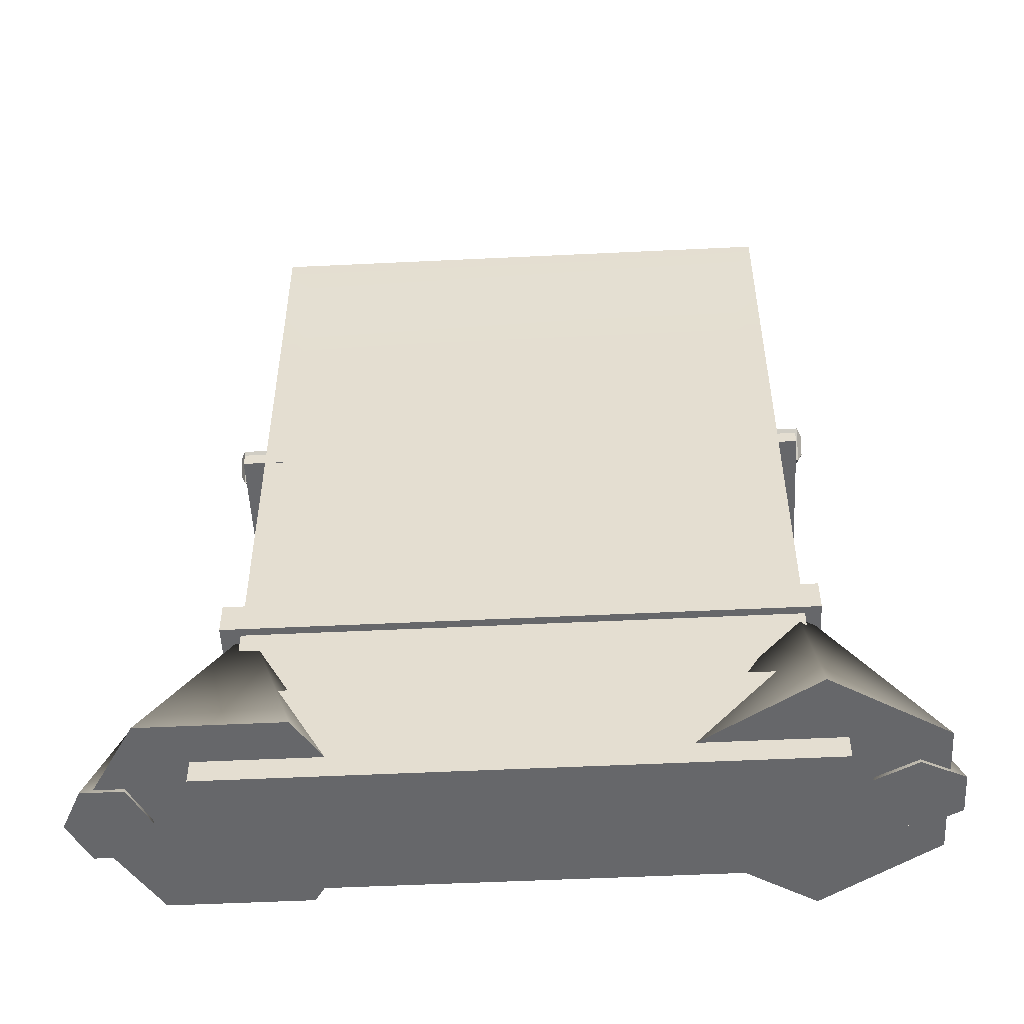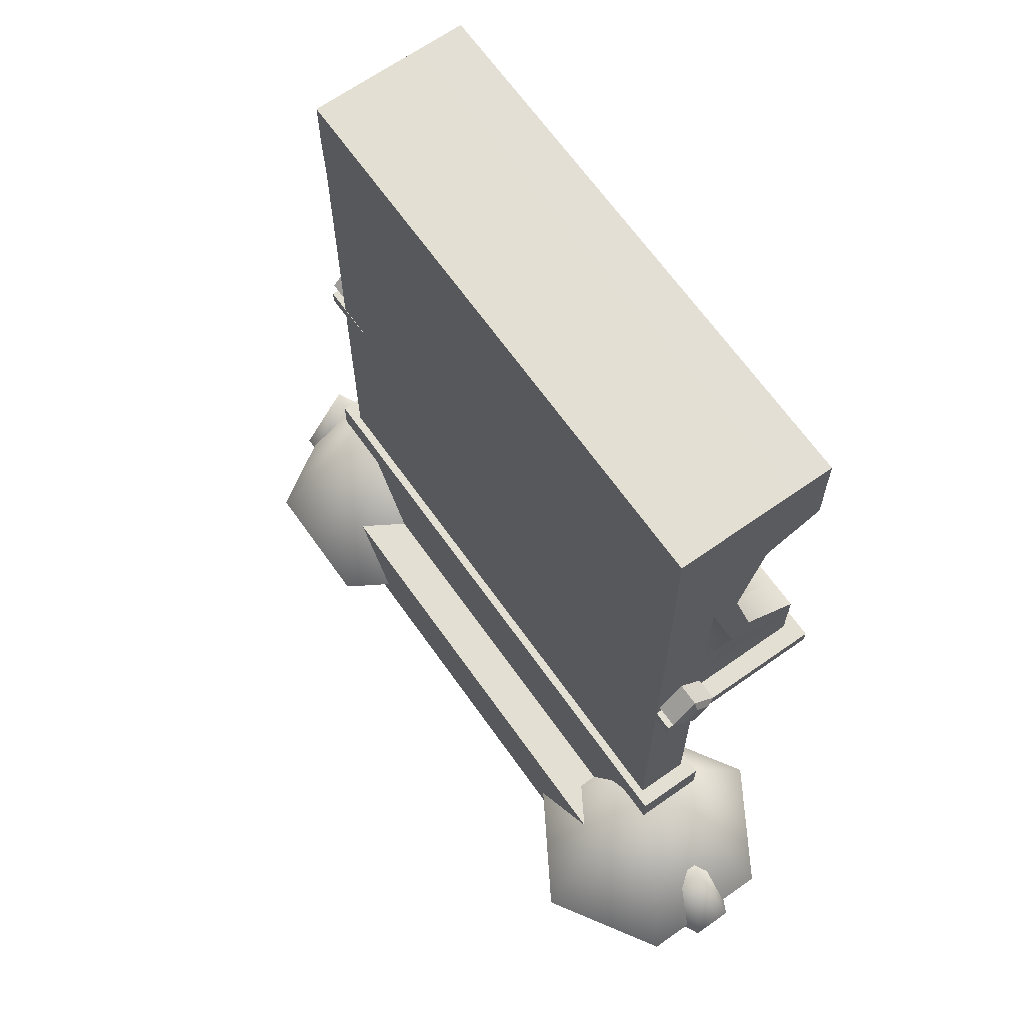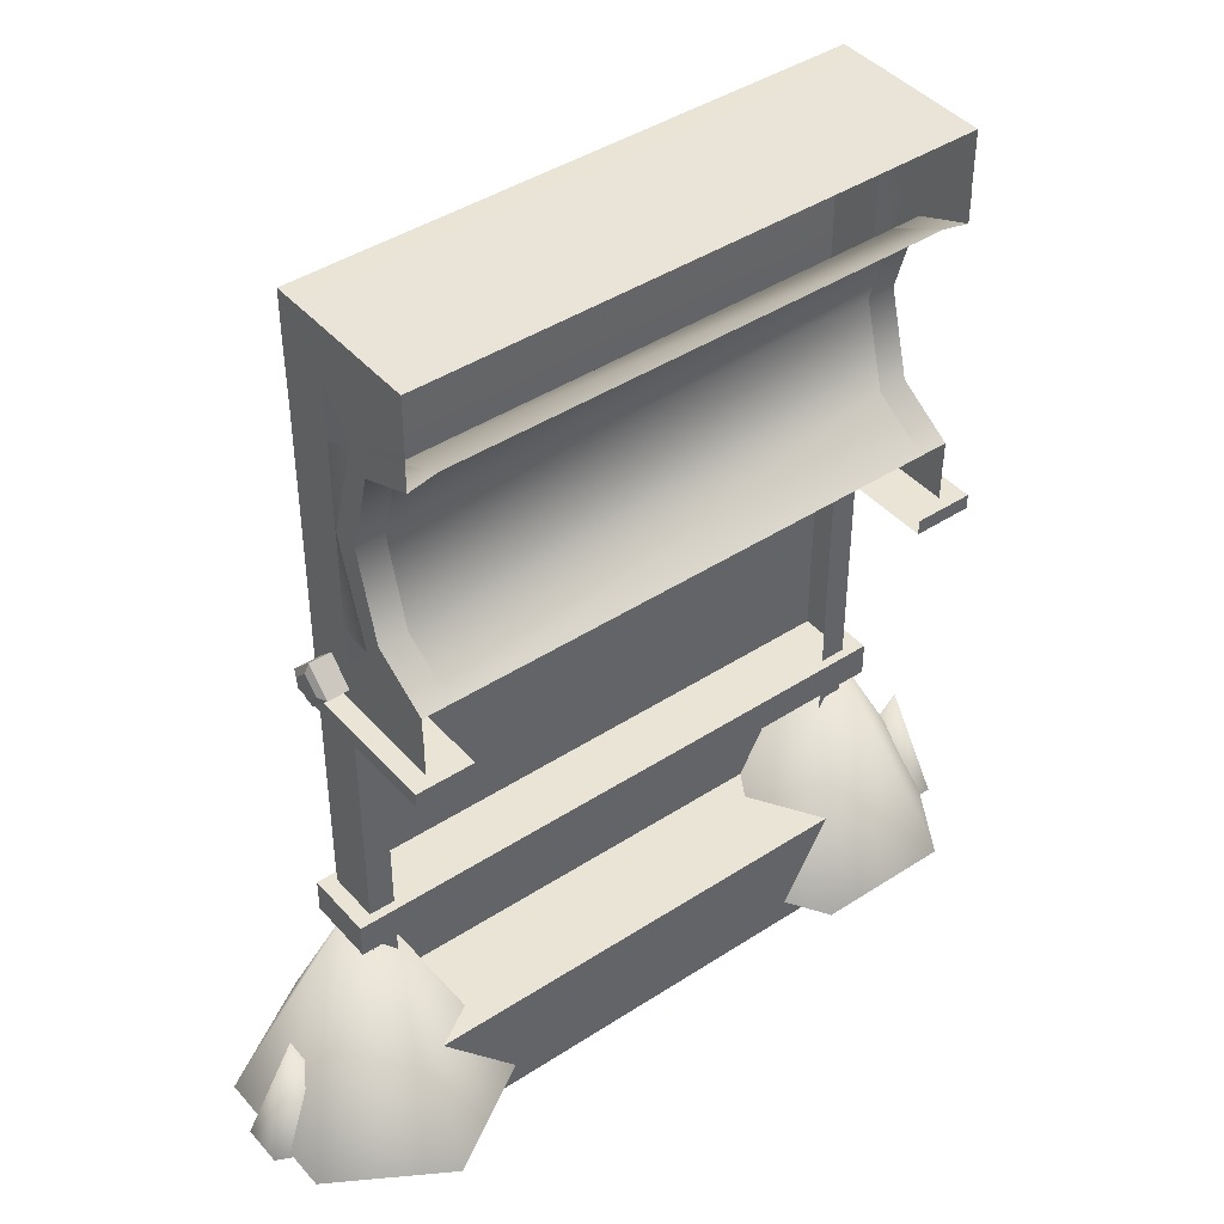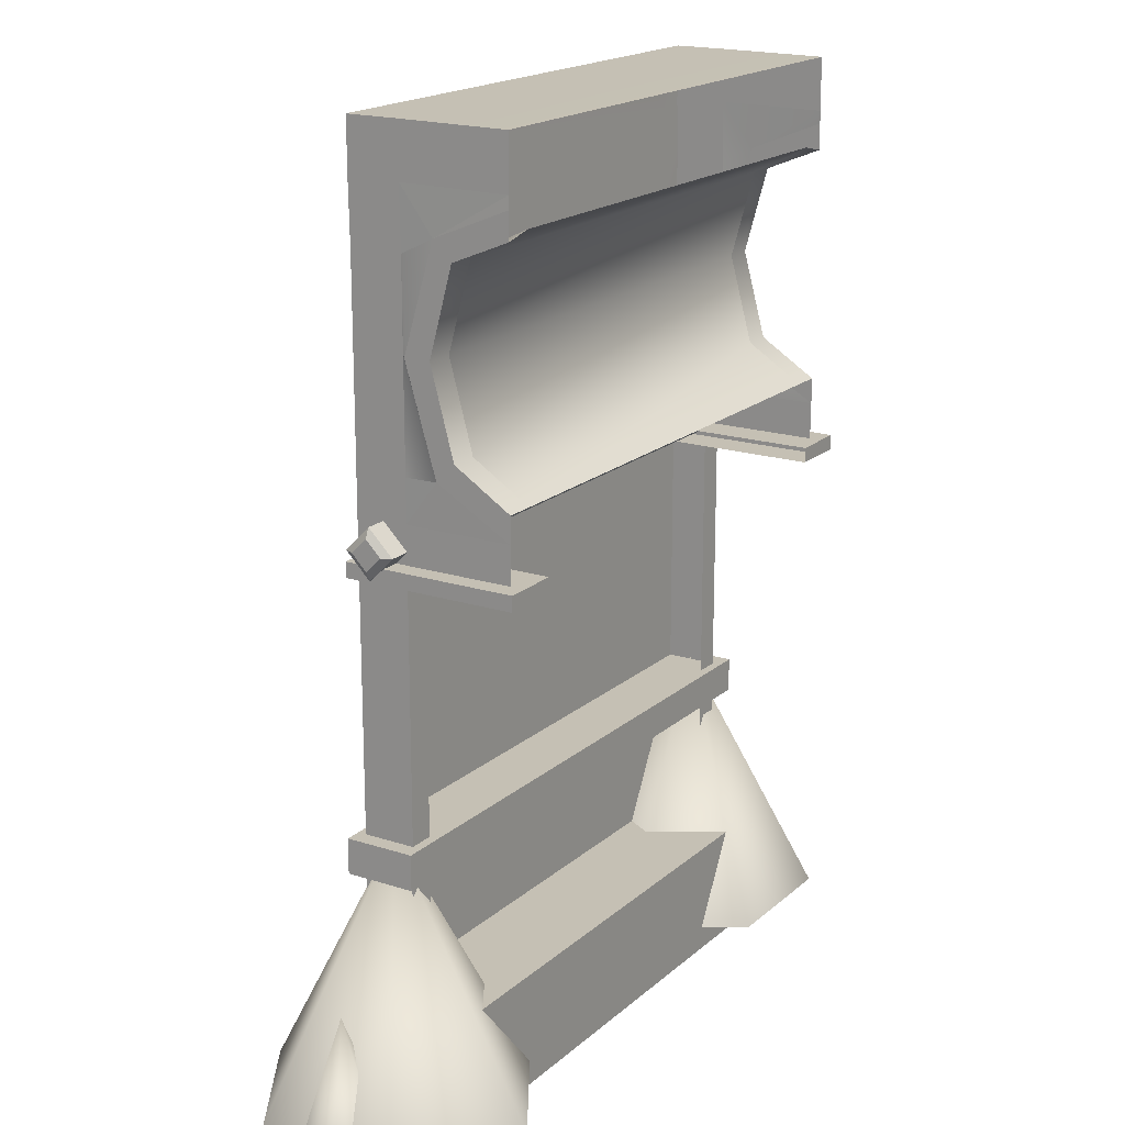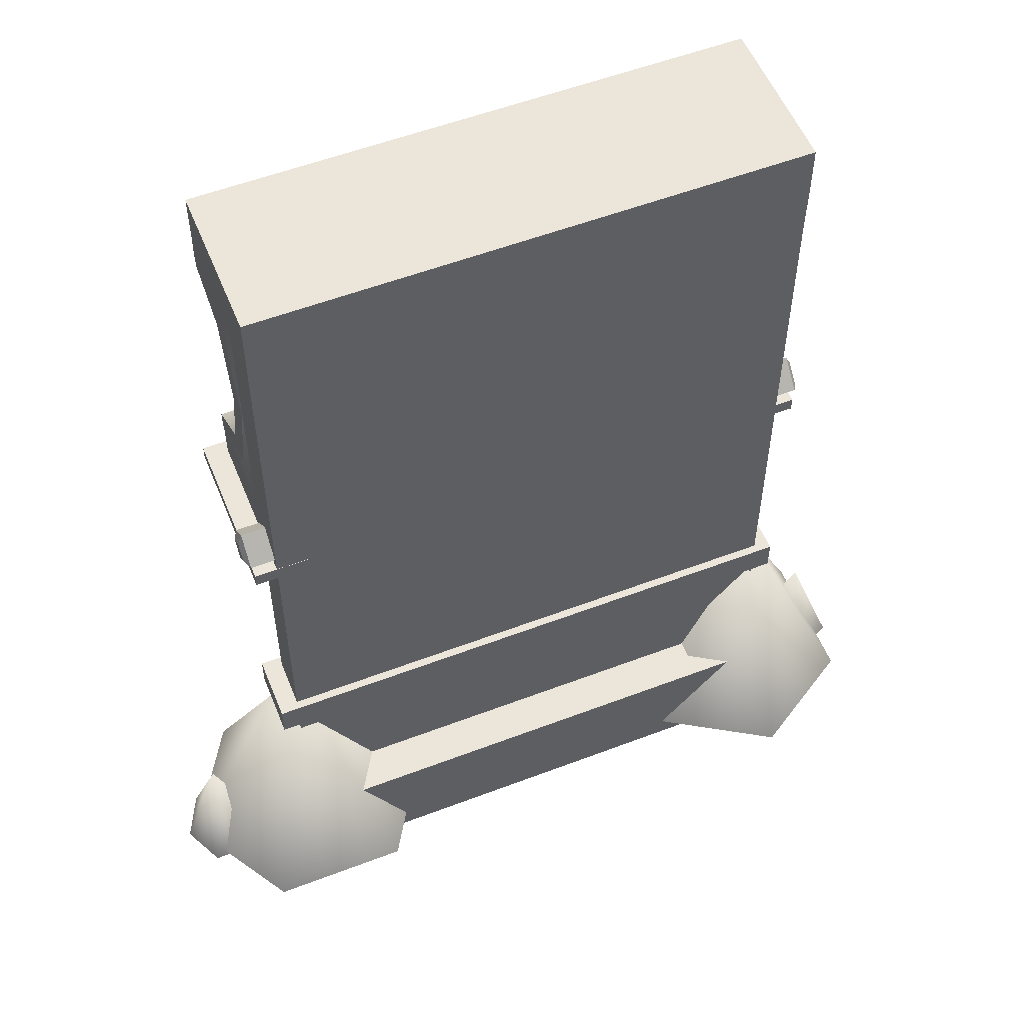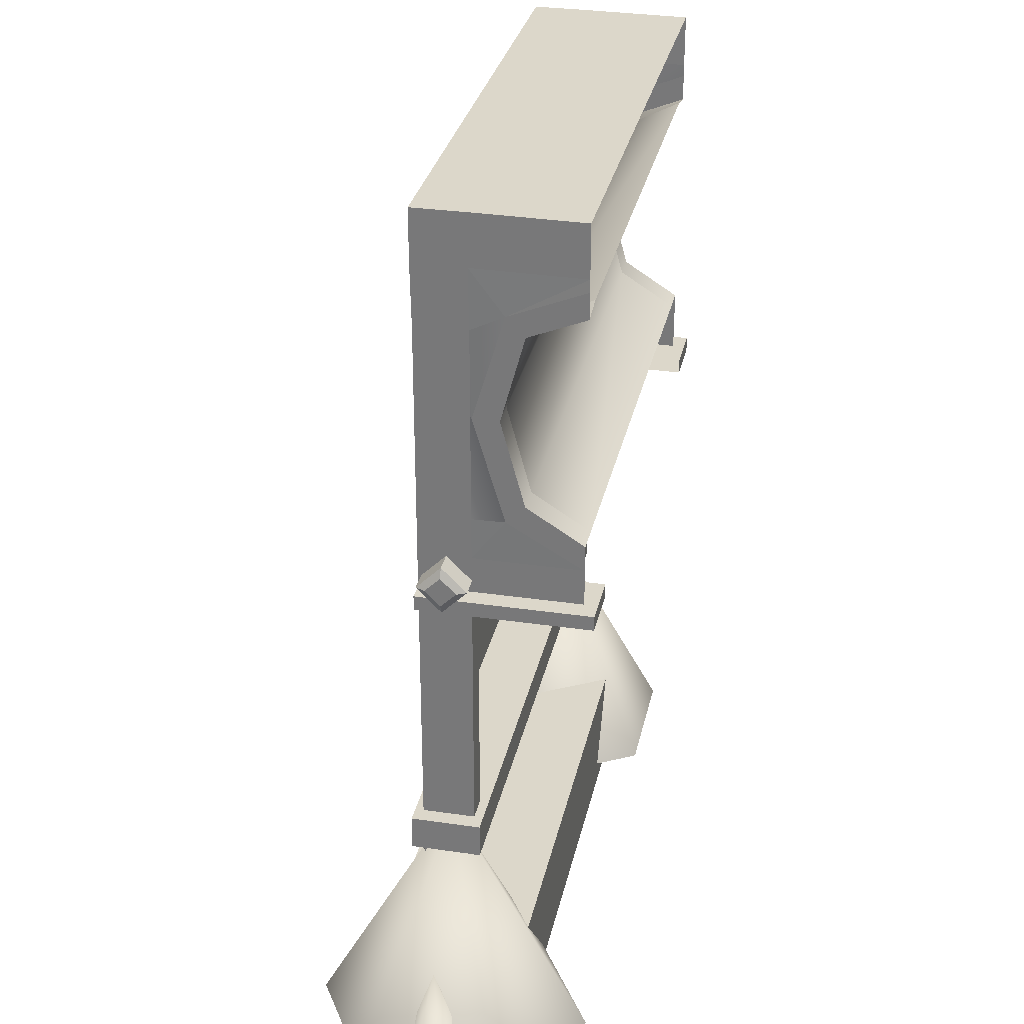
<metadata>
{"format":"obj","ext":"obj","renderer":"f3d","projection":"perspective","resolution":1024,"background":"white","views":[{"elev":-52.2,"azim":3.0,"up":"+Y"},{"elev":66.6,"azim":54.7,"up":"+Y"},{"elev":42.7,"azim":142.2,"up":"+Y"},{"elev":18.2,"azim":122.1,"up":"+Y"},{"elev":55.3,"azim":-21.9,"up":"+Y"},{"elev":30.4,"azim":102.0,"up":"+Y"}]}
</metadata>
<code>
o bridge1
g Cone (3)
v 33.73 0.1265 1.183
v 36.17 0.1265 -0.02368
v 33.73 7.073 -1.23
v 33.73 0.1265 -1.23
v 36.17 0.1265 -2.436
v 33.73 0.1265 -3.643
v 31.29 0.1265 -2.436
v 31.29 0.1265 -0.02368
v -6.715 0.4206 5.403
v -10.78 0.4206 -1.21
v -2.65 0.4206 -1.21
v 1.415 0.4206 5.403
v -2.65 15.44 -1.21
v 5.48 0.4206 -1.21
v 1.415 0.4206 -7.823
v -6.715 0.4206 -7.823
v 30 13.23 -3.16
v 30 13.23 0.8397
v 30 15.23 -3.16
v 30 15.23 0.8397
v -4.043 13.23 0.8397
v -4.043 15.23 0.8397
v -4.043 13.23 -3.16
v -4.043 15.23 -3.16
v 28.73 0.4206 -9.34
v 22.12 0.4206 -5.275
v 28.73 15.44 -1.21
v 28.73 0.4206 -1.21
v 22.12 0.4206 2.855
v 28.73 0.4206 6.92
v 35.34 0.4206 2.855
v 35.34 0.4206 -5.275
v 29.1 47.13 -4.509
v 29.1 41.12 -2.724
v 29.1 46.07 -5.57
v 29.1 41.12 -4.224
v 29.1 48.89 -8.82
v 29.1 47.39 -8.82
v 29.1 35.11 -4.509
v 29.1 32.62 -8.82
v 29.1 36.17 -5.57
v 29.1 34.12 -8.82
v 29.07 29.64 0.3591
v 29.07 29.64 -2.641
v 29.07 32.67 -2.641
v 29.07 32.67 0.3591
v 29.07 46.2 0.3591
v 29.07 41.28 0.3591
v 29.07 41.28 -2.641
v 29.07 46.2 -2.641
v 29.07 35.07 0.3591
v 29.07 35.07 -2.641
v 29.07 52.64 -2.59
v 29.07 52.64 0.4263
v 29.07 49.64 0.4263
v 29.07 49.64 -2.59
v 29.07 52.6 -8.816
v 29.07 49.6 -8.816
v 29.07 29.64 -3.31
v 29.07 32.64 -3.31
v 29.07 32.64 -8.818
v 29.07 29.64 -8.818
v 27.46 41.12 -4.224
v 27.46 46.07 -5.57
v 27.46 47.75 -8.82
v 27.46 34.12 -8.82
v 27.46 36.17 -5.57
v 27.57 1.199 -2.641
v 29.07 1.199 -2.641
v 29.07 1.199 0.3591
v 27.57 1.199 0.3591
v 27.57 29.64 -2.641
v 27.57 29.64 -3.31
v 27.57 29.64 -8.818
v 29.07 15.42 -2.641
v 29.07 15.42 0.3591
v 27.57 15.42 0.3591
v 27.57 15.42 -2.641
v -2.896 47.13 -4.509
v -2.896 41.12 -2.724
v -2.896 46.07 -5.57
v -2.896 41.12 -4.224
v -2.896 48.89 -8.82
v -2.896 47.39 -8.82
v -2.896 35.11 -4.509
v -2.896 32.62 -8.82
v -2.896 36.17 -5.57
v -2.896 34.12 -8.82
v -2.874 29.64 0.3591
v -2.874 29.64 -2.641
v -2.874 32.67 -2.641
v -2.874 32.67 0.3591
v -2.874 41.28 0.3591
v -2.874 41.28 -2.641
v -2.874 35.07 0.3591
v -2.874 35.07 -2.641
v -2.874 52.64 -2.59
v -2.874 52.64 0.4263
v -2.874 49.64 0.4263
v -2.874 49.64 -2.59
v -2.874 46.2 -2.641
v -2.874 46.2 0.3591
v -2.874 52.6 -8.816
v -2.874 49.6 -8.816
v -2.874 29.64 -3.31
v -2.874 32.64 -3.31
v -2.874 32.64 -8.818
v -2.874 29.64 -8.818
v -1.259 41.12 -4.224
v -1.259 46.07 -5.57
v -1.259 47.75 -8.82
v -1.259 34.12 -8.82
v -1.259 36.17 -5.57
v -1.374 1.199 -2.641
v -2.874 1.199 -2.641
v -2.874 1.199 0.3591
v -1.374 1.199 0.3591
v -1.374 46.2 0.3591
v -1.374 35.07 0.3591
v -1.374 41.28 0.3591
v -1.374 52.64 0.4263
v -1.374 52.64 -2.59
v -1.374 49.64 0.4263
v -1.374 52.6 -8.816
v -1.374 29.64 -2.641
v -1.374 29.64 -3.31
v -1.374 29.64 -8.818
v -2.874 15.42 -2.641
v -2.874 15.42 0.3591
v -1.374 29.64 0.3591
v -1.374 15.42 0.3591
v -1.374 15.42 -2.641
v 27.57 52.64 0.4263
v 27.57 49.64 0.4263
v 27.57 52.64 -2.59
v 27.57 52.6 -8.816
v 27.57 46.2 0.3591
v 27.57 41.28 0.3591
v 27.57 35.07 0.3591
v 27.57 32.67 0.3591
v -1.374 32.67 0.3591
v 27.57 29.64 0.3591
v 30 -1 -5.389
v 30 -1 2.864
v 30 5.662 -5.389
v 30 5.662 2.864
v -4.043 -1 2.864
v -4.043 5.662 2.864
v -4.043 -1 -5.389
v -4.043 5.662 -5.389
v -6.427 0.1265 -1.23
v -7.634 0.1265 -3.668
v -8.84 7.073 -1.23
v -8.84 0.1265 -1.23
v -10.05 0.1265 -3.668
v -11.25 0.1265 -1.23
v -10.05 0.1265 1.208
v -7.634 0.1265 1.208
v 30.6 31.2 -2.119
v 30.6 30.33 -1.243
v 30.6 32.08 -1.243
v 30.6 31.2 -0.3679
v 30.34 29.79 -1.243
v -4.315 29.79 -1.243
v 30.34 31.2 0.171
v -4.315 31.2 0.1709
v -4.577 30.43 -1.243
v -4.577 31.2 -2.017
v -4.577 31.2 -0.4692
v -4.577 31.98 -1.243
v -4.315 31.2 -2.657
v 30.34 31.2 -2.657
v -4.315 32.62 -1.243
v 30.34 32.62 -1.243
v 26.82 29.65 -9.568
v 30.18 29.65 -9.568
v 26.82 29.65 0.3446
v 30.18 29.65 0.3446
v 30.18 30.51 -9.568
v 30.18 30.51 0.3446
v 26.82 30.51 -9.568
v 26.82 30.51 0.3446
v -0.8532 29.65 -9.532
v -4.207 29.65 -9.532
v -0.8532 29.65 0.3804
v -4.207 29.65 0.3804
v -4.207 30.51 -9.532
v -4.207 30.51 0.3804
v -0.8532 30.51 -9.532
v -0.8532 30.51 0.3804
f 1 2 3
f 4 2 1
f 2 5 3
f 4 5 2
f 5 6 3
f 4 6 5
f 6 7 3
f 4 7 6
f 7 8 3
f 4 8 7
f 8 1 3
f 4 1 8
f 11 9 10
f 9 12 13
f 11 12 9
f 11 14 12
f 11 15 14
f 15 16 13
f 11 16 15
f 11 10 16
f 25 26 27
f 28 26 25
f 26 29 27
f 28 29 26
f 29 30 27
f 28 30 29
f 30 31 27
f 28 31 30
f 31 32 27
f 28 32 31
f 32 25 27
f 28 25 32
f 50 33 56
f 56 33 58
f 33 37 58
f 45 39 52
f 154 152 151
f 152 155 153
f 154 155 152
f 154 156 155
f 154 157 156
f 157 158 153
f 154 158 157
f 154 151 158
f 131 130 89
f 131 89 129
f 130 131 142
f 131 77 142
f 76 43 77
f 43 142 77
f 190 186 185
f 190 188 186
f 142 140 130
f 140 141 130
f 178 180 182
f 177 178 182
f 130 141 92
f 130 92 89
f 43 46 142
f 46 140 142
f 141 119 95
f 141 95 92
f 119 141 139
f 141 140 139
f 46 51 140
f 51 139 140
f 119 120 93
f 119 93 95
f 120 119 138
f 119 139 138
f 51 48 139
f 48 138 139
f 120 118 102
f 120 102 93
f 138 137 120
f 137 118 120
f 48 47 138
f 47 137 138
f 118 123 99
f 118 99 102
f 123 118 134
f 118 137 134
f 47 55 137
f 55 134 137
f 123 121 98
f 123 98 99
f 134 133 123
f 133 121 123
f 55 54 134
f 54 133 134
f 65 64 111
f 64 110 111
f 112 113 66
f 113 67 66
f 63 67 109
f 67 113 109
f 109 110 63
f 110 64 63
f 104 79 100
f 100 79 101
f 79 80 101
f 80 94 101
f 104 83 79
f 80 85 94
f 85 96 94
f 96 85 91
f 91 85 106
f 85 107 106
f 89 92 90
f 92 91 90
f 98 97 100
f 98 100 99
f 101 102 100
f 102 99 100
f 93 102 94
f 102 101 94
f 93 96 95
f 93 94 96
f 95 91 92
f 95 96 91
f 89 90 128
f 89 128 129
f 129 128 115
f 129 115 116
f 122 97 98
f 121 122 98
f 103 97 122
f 103 122 124
f 135 136 122
f 136 124 122
f 122 121 135
f 121 133 135
f 136 135 57
f 135 53 57
f 54 135 133
f 54 53 135
f 20 18 17
f 17 19 20
f 22 21 18
f 18 20 22
f 24 23 21
f 21 22 24
f 19 17 23
f 23 24 19
f 22 20 19
f 19 24 22
f 18 21 23
f 23 17 18
f 34 36 35
f 35 33 34
f 33 35 38
f 38 37 33
f 40 42 41
f 41 39 40
f 39 41 36
f 36 34 39
f 44 45 46
f 46 43 44
f 49 50 47
f 47 48 49
f 52 49 48
f 48 51 52
f 45 52 51
f 51 46 45
f 54 55 56
f 56 53 54
f 56 55 47
f 47 50 56
f 50 49 34
f 34 33 50
f 58 57 53
f 53 56 58
f 49 52 39
f 39 34 49
f 59 60 45
f 45 44 59
f 60 59 62
f 62 61 60
f 60 61 39
f 39 45 60
f 63 64 35
f 35 36 63
f 65 38 35
f 35 64 65
f 41 42 66
f 66 67 41
f 67 63 36
f 36 41 67
f 70 71 68
f 68 69 70
f 44 72 73
f 73 59 44
f 59 73 74
f 74 62 59
f 76 70 69
f 69 75 76
f 43 76 75
f 75 44 43
f 71 70 76
f 76 77 71
f 78 72 44
f 44 75 78
f 68 78 75
f 75 69 68
f 82 80 79
f 79 81 82
f 81 79 83
f 83 84 81
f 88 86 85
f 85 87 88
f 87 85 80
f 80 82 87
f 103 104 100
f 100 97 103
f 105 90 91
f 91 106 105
f 106 107 108
f 108 105 106
f 110 109 82
f 82 81 110
f 81 84 111
f 111 110 81
f 112 88 87
f 87 113 112
f 113 87 82
f 82 109 113
f 116 115 114
f 114 117 116
f 90 105 126
f 126 125 90
f 105 108 127
f 127 126 105
f 117 131 129
f 129 116 117
f 132 128 90
f 90 125 132
f 114 115 128
f 128 132 114
f 77 131 117
f 117 71 77
f 146 144 143
f 143 145 146
f 148 147 144
f 144 146 148
f 150 149 147
f 147 148 150
f 145 143 149
f 149 150 145
f 148 146 145
f 145 150 148
f 144 147 149
f 149 143 144
f 162 160 159
f 159 161 162
f 166 164 163
f 163 165 166
f 170 168 167
f 167 169 170
f 174 172 171
f 171 173 174
f 166 165 174
f 174 173 166
f 163 164 171
f 171 172 163
f 160 163 172
f 172 159 160
f 159 172 174
f 174 161 159
f 162 165 163
f 163 160 162
f 161 174 165
f 165 162 161
f 168 171 164
f 164 167 168
f 167 164 166
f 166 169 167
f 170 173 171
f 171 168 170
f 169 166 173
f 173 170 169
f 176 178 177
f 177 175 176
f 179 180 178
f 178 176 179
f 181 182 180
f 180 179 181
f 179 176 175
f 175 181 179
f 186 184 183
f 183 185 186
f 188 187 184
f 184 186 188
f 190 189 187
f 187 188 190
f 184 187 189
f 189 183 184
f 13 16 10
f 10 9 13
f 13 12 14
f 14 15 13
f 153 155 156
f 156 157 153
f 151 152 153
f 153 158 151

</code>
